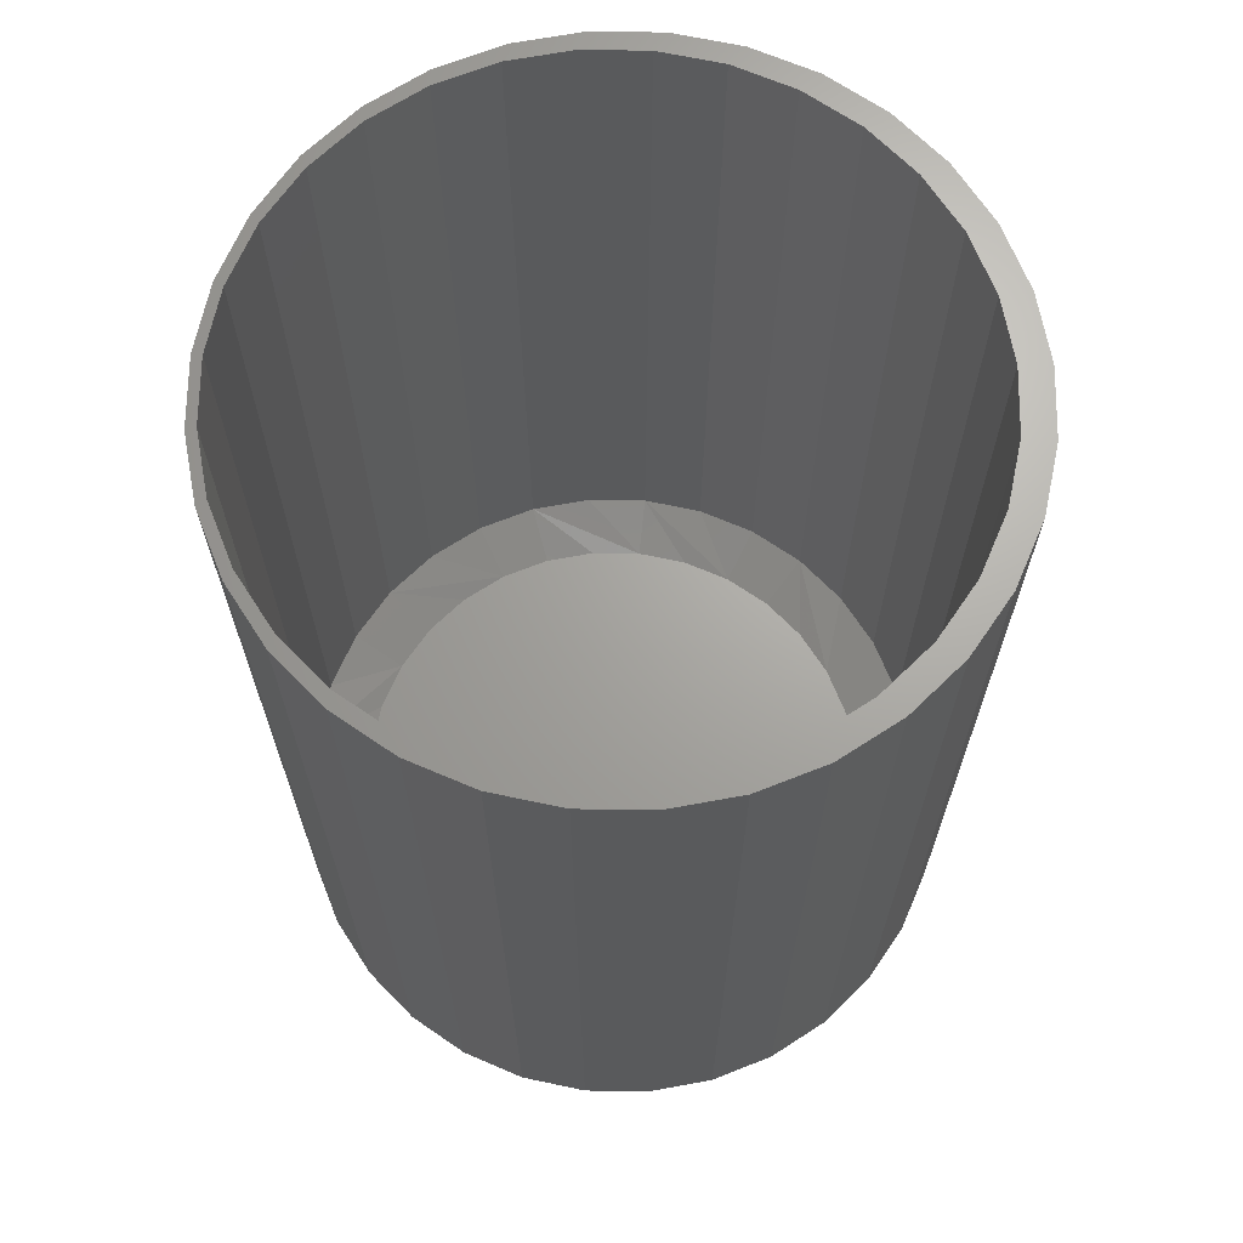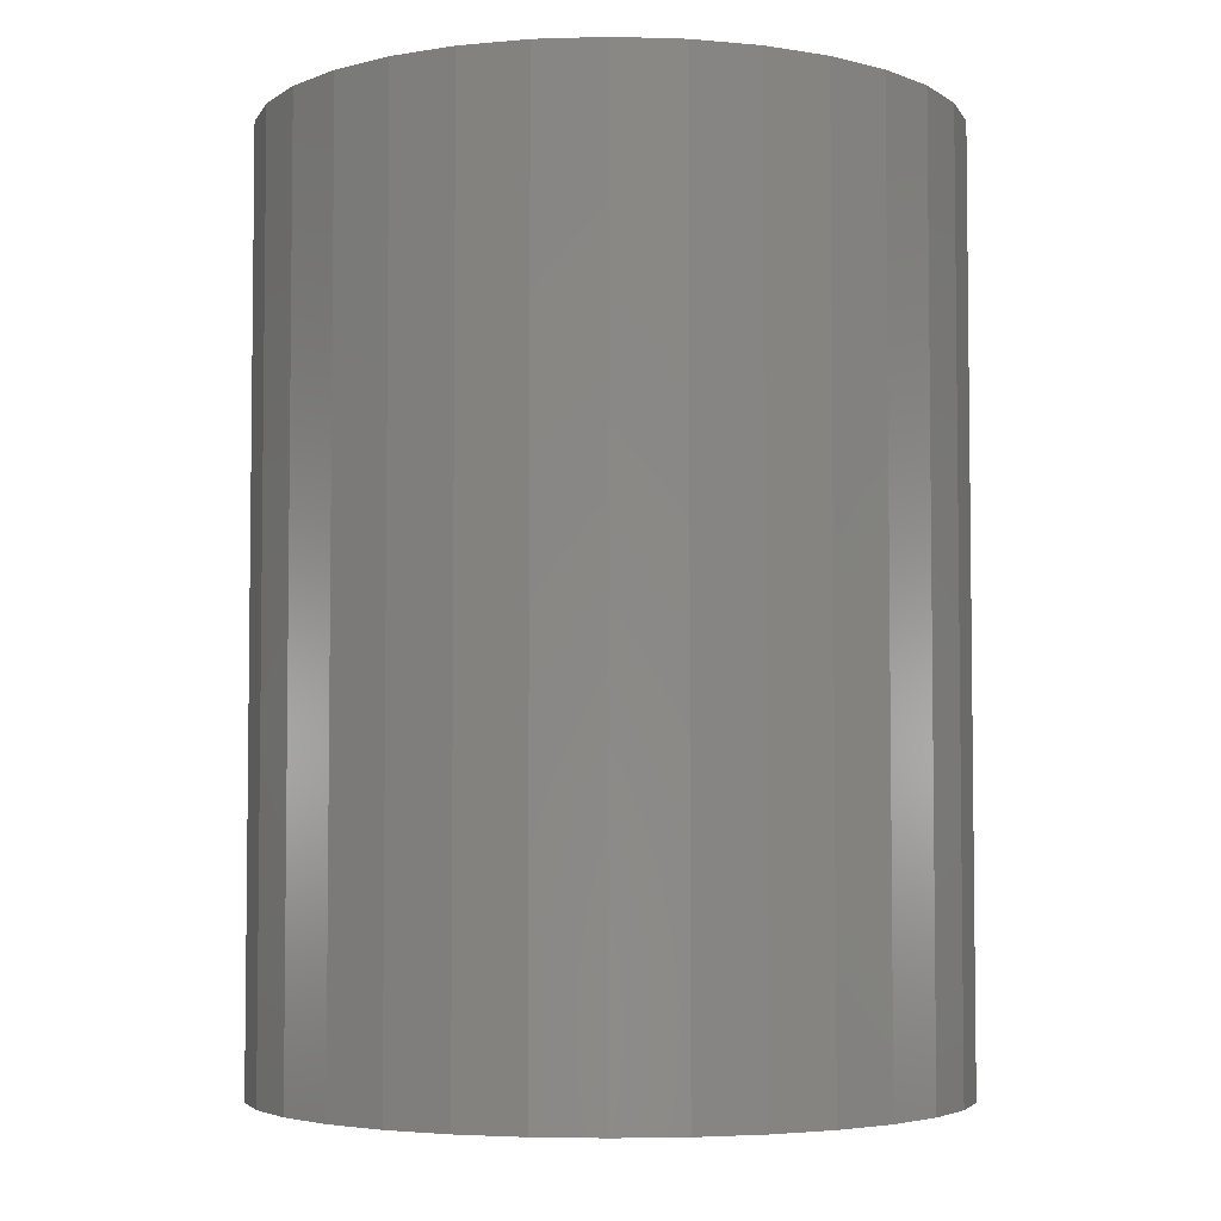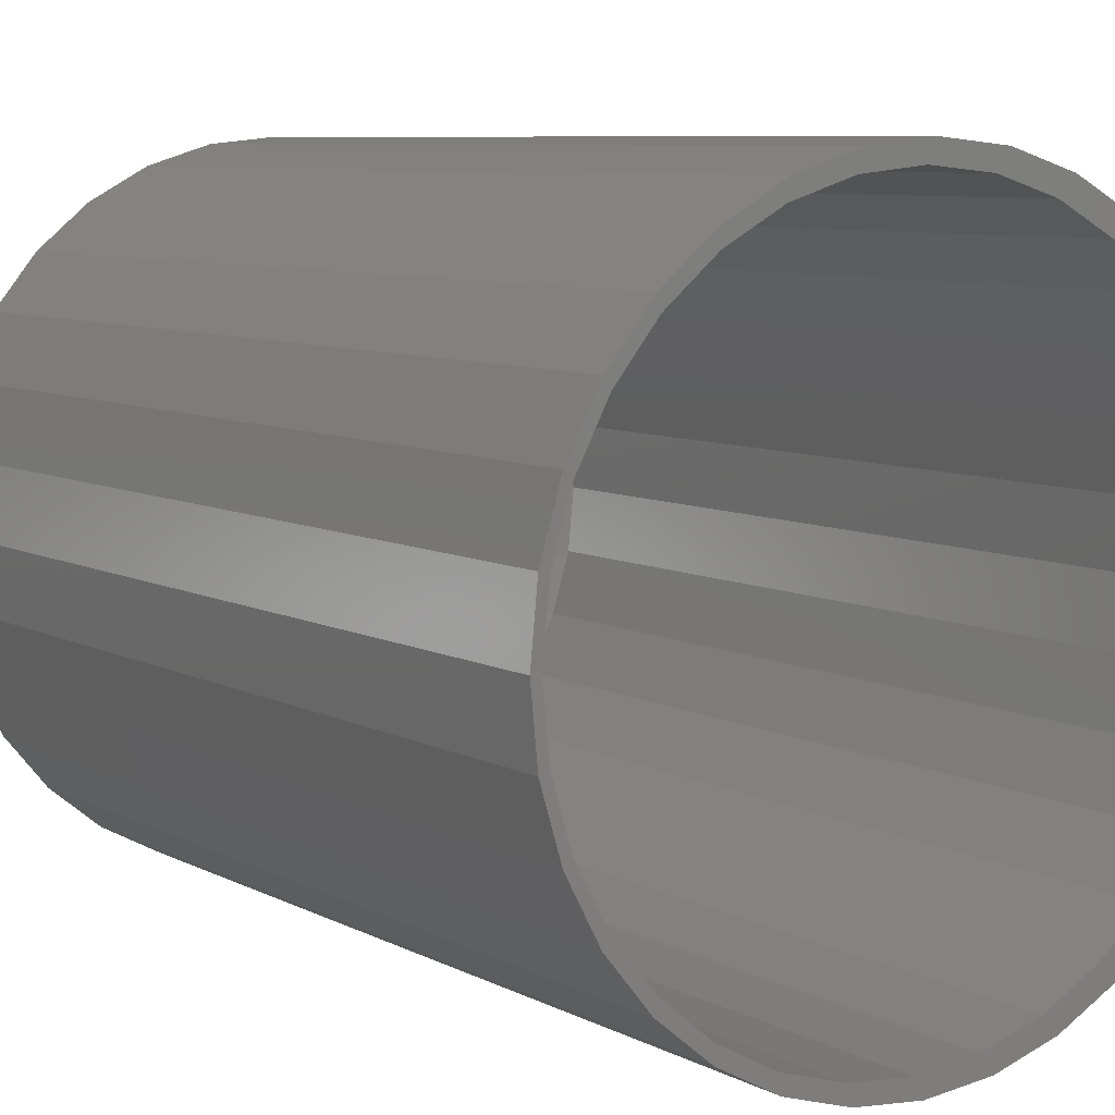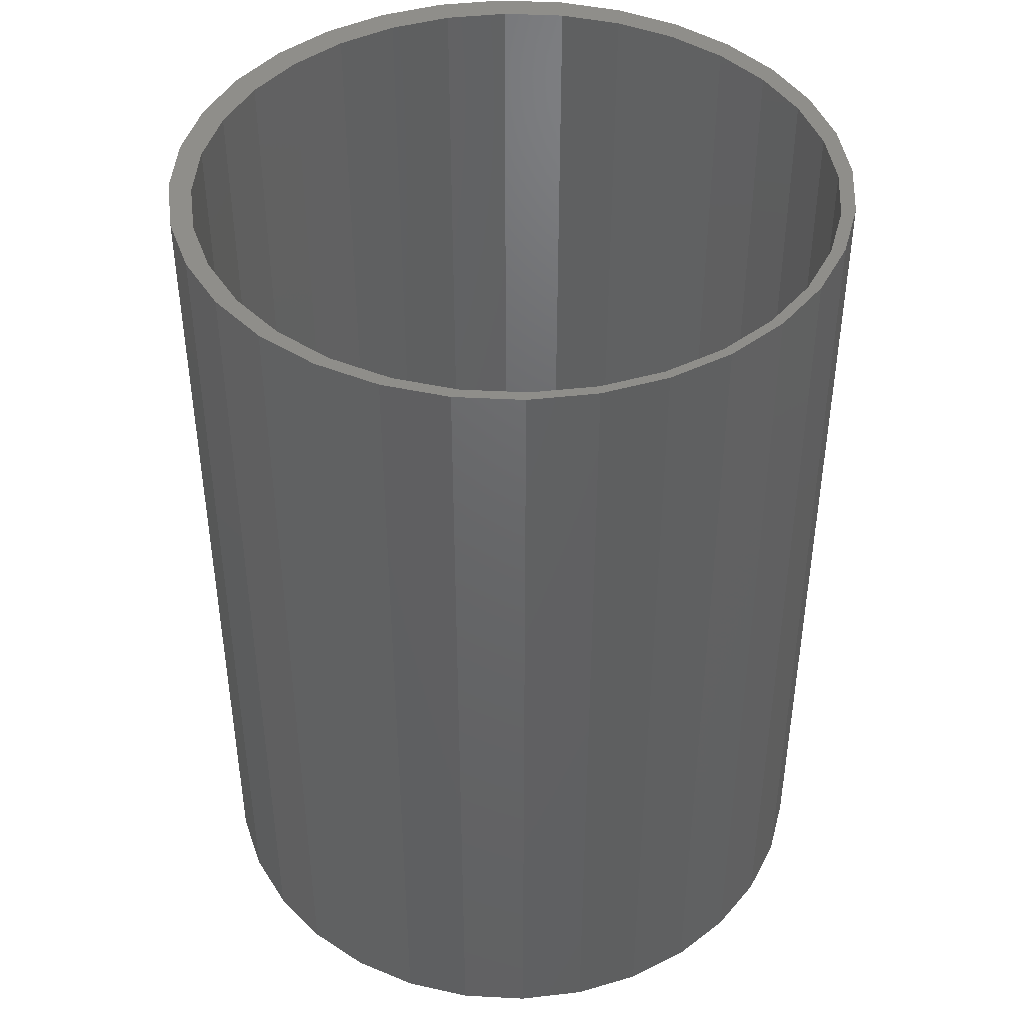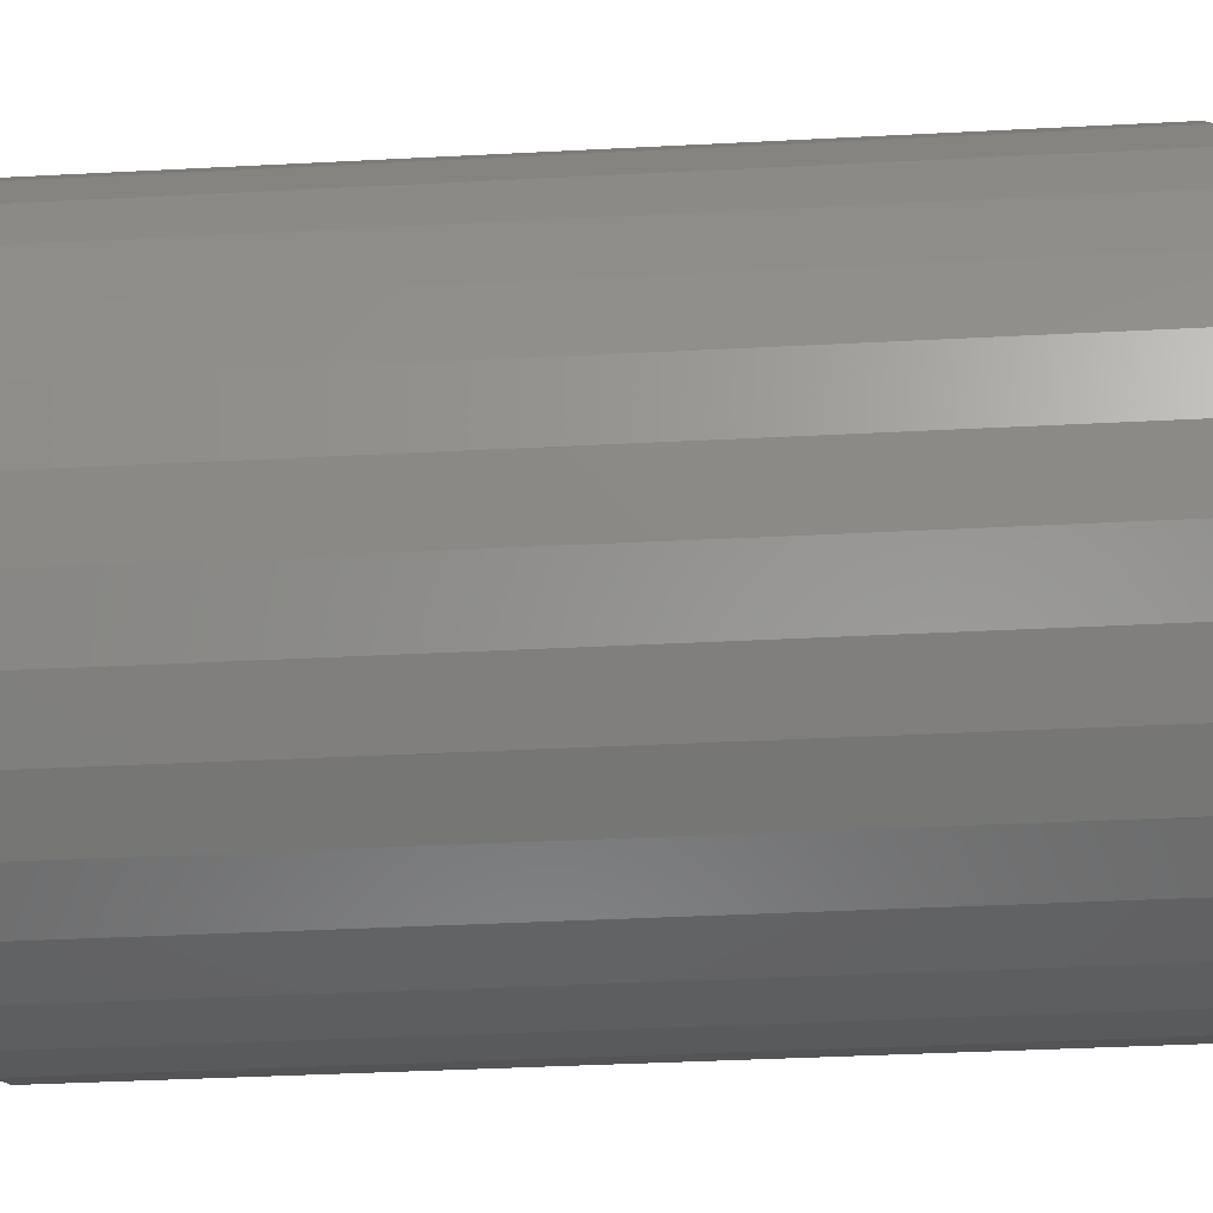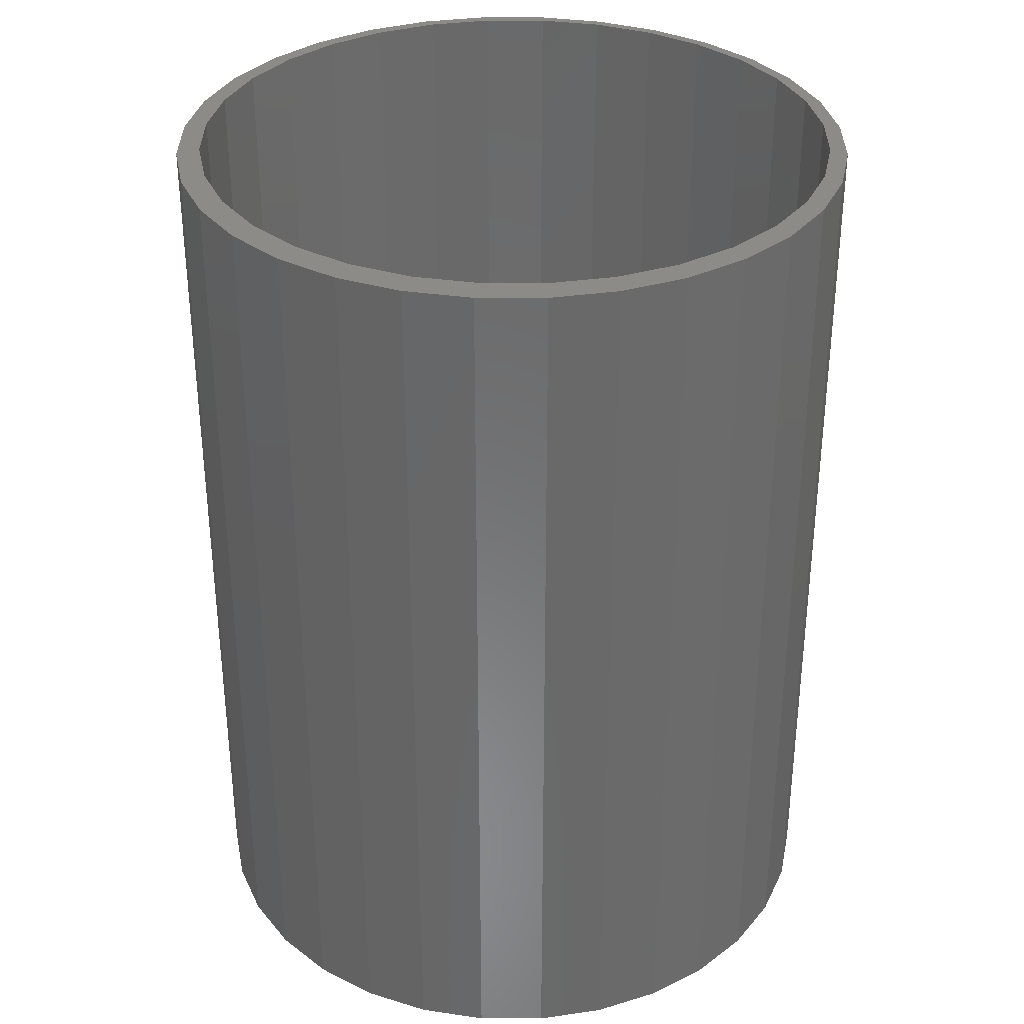
<metadata>
{"format":"stl","ext":"stl","renderer":"f3d","projection":"perspective","resolution":1024,"background":"white","views":[{"elev":67.4,"azim":6.4,"up":"+Z"},{"elev":-4.4,"azim":-11.1,"up":"+Z"},{"elev":7.6,"azim":-35.0,"up":"+Y"},{"elev":43.2,"azim":-114.6,"up":"+Z"},{"elev":-40.6,"azim":93.6,"up":"+Y"},{"elev":33.6,"azim":107.0,"up":"+Z"}]}
</metadata>
<code>
# stl→obj: 160 verts, 316 faces
v -0.0436 0.2134 0.01562
v 0.0413 0.2134 0.01562
v -0.001151 0.2176 0.01562
v -0.08442 0.201 0.01562
v 0.08212 0.201 0.01562
v 0.08212 -0.201 0.01562
v -0.0436 -0.2134 0.01562
v 0.0413 -0.2134 0.01562
v -0.00115 -0.2176 0.01562
v 0.1197 0.1809 0.01562
v -0.122 0.1809 0.01562
v 0.1527 0.1539 0.01562
v -0.155 0.1539 0.01562
v 0.1798 0.1209 0.01562
v -0.1821 0.1209 0.01562
v 0.1999 0.08327 0.01562
v -0.2022 0.08327 0.01562
v 0.2123 0.04245 0.01562
v -0.2146 0.04245 0.01562
v 0.2164 1.626e-17 0.01562
v -0.2188 -3.501e-06 0.01562
v 0.2123 -0.04245 0.01562
v -0.2146 -0.04245 0.01562
v 0.1999 -0.08327 0.01562
v -0.2022 -0.08327 0.01562
v 0.1798 -0.1209 0.01562
v -0.1821 -0.1209 0.01562
v 0.1527 -0.1539 0.01562
v -0.155 -0.1539 0.01562
v 0.1197 -0.1809 0.01562
v -0.122 -0.1809 0.01562
v -0.08442 -0.201 0.01562
v -0.001151 -0.2645 0.03125
v 0.05044 -0.2594 0.75
v 0.05044 -0.2594 0.03125
v 0.1001 -0.2443 0.75
v 0.1001 -0.2443 0.03125
v 0.1458 -0.2199 0.75
v 0.1458 -0.2199 0.03125
v 0.1859 -0.187 0.75
v 0.1859 -0.187 0.03125
v 0.2188 -0.1469 0.75
v 0.2188 -0.1469 0.03125
v 0.2432 -0.1012 0.75
v 0.2432 -0.1012 0.03125
v 0.2582 -0.0516 0.75
v 0.2582 -0.0516 0.03125
v 0.2633 0 0.75
v 0.2633 0 0.03125
v -0.001151 -0.2645 0.75
v -0.05275 -0.2594 0.03125
v -0.05275 -0.2594 0.75
v -0.1024 -0.2443 0.03125
v -0.1024 -0.2443 0.75
v -0.1481 -0.2199 0.03125
v -0.1481 -0.2199 0.75
v -0.1882 -0.187 0.03125
v -0.1882 -0.187 0.75
v -0.2211 -0.1469 0.03125
v -0.2211 -0.1469 0.75
v -0.2455 -0.1012 0.03125
v -0.2455 -0.1012 0.75
v -0.2605 -0.0516 0.03125
v -0.2605 -0.0516 0.75
v -0.2656 3.239e-17 0.03125
v -0.2656 3.239e-17 0.75
v -0.001151 0.2645 0.03125
v -0.05275 0.2594 0.75
v -0.05275 0.2594 0.03125
v -0.1024 0.2443 0.75
v -0.1024 0.2443 0.03125
v -0.1481 0.2199 0.75
v -0.1481 0.2199 0.03125
v -0.1882 0.187 0.75
v -0.1882 0.187 0.03125
v -0.2211 0.1469 0.75
v -0.2211 0.1469 0.03125
v -0.2455 0.1012 0.75
v -0.2455 0.1012 0.03125
v -0.2605 0.0516 0.75
v -0.2605 0.0516 0.03125
v -0.001151 0.2645 0.75
v 0.05044 0.2594 0.03125
v 0.05044 0.2594 0.75
v 0.1001 0.2443 0.03125
v 0.1001 0.2443 0.75
v 0.1458 0.2199 0.03125
v 0.1458 0.2199 0.75
v 0.1859 0.187 0.03125
v 0.1859 0.187 0.75
v 0.2188 0.1469 0.03125
v 0.2188 0.1469 0.75
v 0.2432 0.1012 0.03125
v 0.2432 0.1012 0.75
v 0.2582 0.0516 0.03125
v 0.2582 0.0516 0.75
v 0.006826 -0.2803 0.75
v 0.0615 -0.2749 0.75
v -0.04785 -0.2749 0.75
v 0.006826 0.2803 0.75
v -0.04785 0.2749 0.75
v -0.1004 0.2589 0.75
v -0.1489 0.233 0.75
v -0.1914 0.1982 0.75
v -0.2262 0.1557 0.75
v -0.2521 0.1073 0.75
v -0.2681 0.05468 0.75
v -0.2681 -0.05468 0.75
v -0.2521 -0.1073 0.75
v -0.2262 -0.1557 0.75
v -0.1914 -0.1982 0.75
v -0.1489 -0.233 0.75
v -0.1004 -0.2589 0.75
v 0.1141 -0.2589 0.75
v 0.1625 -0.233 0.75
v -0.2734 3.432e-17 0.75
v 0.0615 0.2749 0.75
v 0.1141 0.2589 0.75
v 0.1625 0.233 0.75
v 0.205 0.1982 0.75
v 0.2399 0.1557 0.75
v 0.2658 0.1073 0.75
v 0.2817 0.05468 0.75
v 0.2871 0 0.75
v 0.2817 -0.05468 0.75
v 0.2658 -0.1073 0.75
v 0.2399 -0.1557 0.75
v 0.205 -0.1982 0.75
v 0.006826 0.2803 0
v 0.0615 0.2749 0
v -0.04785 0.2749 0
v 0.006826 -0.2803 0
v -0.04785 -0.2749 0
v 0.0615 -0.2749 0
v -0.1004 -0.2589 0
v 0.1141 -0.2589 0
v -0.1489 -0.233 0
v 0.1625 -0.233 0
v -0.1914 -0.1982 0
v 0.205 -0.1982 0
v -0.2262 -0.1557 0
v 0.2399 -0.1557 0
v -0.2521 -0.1073 0
v 0.2658 -0.1073 0
v -0.2681 -0.05468 0
v 0.2817 -0.05468 0
v -0.2734 3.432e-17 0
v 0.2871 0 0
v -0.2681 0.05468 0
v 0.2817 0.05468 0
v -0.2521 0.1073 0
v 0.2658 0.1073 0
v -0.2262 0.1557 0
v 0.2399 0.1557 0
v -0.1914 0.1982 0
v 0.205 0.1982 0
v -0.1489 0.233 0
v 0.1625 0.233 0
v -0.1004 0.2589 0
v 0.1141 0.2589 0
f 1 2 3
f 2 1 4
f 2 4 5
f 6 7 8
f 8 7 9
f 5 4 10
f 10 4 11
f 10 11 12
f 12 11 13
f 12 13 14
f 14 13 15
f 14 15 16
f 16 15 17
f 16 17 18
f 18 17 19
f 18 19 20
f 20 19 21
f 20 21 22
f 22 21 23
f 22 23 24
f 24 23 25
f 24 25 26
f 26 25 27
f 26 27 28
f 28 27 29
f 28 29 30
f 30 29 31
f 30 31 6
f 6 31 32
f 6 32 7
f 33 34 35
f 35 34 36
f 35 36 37
f 37 36 38
f 37 38 39
f 39 38 40
f 39 40 41
f 41 40 42
f 41 42 43
f 43 42 44
f 43 44 45
f 45 44 46
f 45 46 47
f 47 46 48
f 47 48 49
f 34 33 50
f 50 33 51
f 50 51 52
f 52 51 53
f 52 53 54
f 54 53 55
f 54 55 56
f 56 55 57
f 56 57 58
f 58 57 59
f 58 59 60
f 60 59 61
f 60 61 62
f 62 61 63
f 62 63 64
f 64 63 65
f 64 65 66
f 67 68 69
f 69 68 70
f 69 70 71
f 71 70 72
f 71 72 73
f 73 72 74
f 73 74 75
f 75 74 76
f 75 76 77
f 77 76 78
f 77 78 79
f 79 78 80
f 79 80 81
f 81 80 66
f 81 66 65
f 68 67 82
f 82 67 83
f 82 83 84
f 84 83 85
f 84 85 86
f 86 85 87
f 86 87 88
f 88 87 89
f 88 89 90
f 90 89 91
f 90 91 92
f 92 91 93
f 92 93 94
f 94 93 95
f 94 95 96
f 96 95 49
f 96 49 48
f 57 55 27
f 23 61 25
f 51 33 32
f 29 55 31
f 29 27 55
f 41 43 30
f 8 37 6
f 8 9 37
f 28 43 26
f 28 30 43
f 7 32 33
f 9 7 33
f 9 33 35
f 35 37 9
f 21 65 63
f 21 63 61
f 21 61 23
f 49 20 22
f 49 22 24
f 49 24 47
f 57 27 59
f 59 27 25
f 59 25 61
f 51 32 53
f 53 32 31
f 53 31 55
f 41 30 39
f 39 30 6
f 39 6 37
f 47 24 45
f 45 24 26
f 45 26 43
f 89 87 14
f 18 93 16
f 83 67 5
f 12 87 10
f 12 14 87
f 75 77 11
f 1 71 4
f 1 3 71
f 13 77 15
f 13 11 77
f 2 5 67
f 3 2 67
f 3 67 69
f 69 71 3
f 20 49 95
f 20 95 93
f 20 93 18
f 65 21 19
f 65 19 17
f 65 17 81
f 89 14 91
f 91 14 16
f 91 16 93
f 83 5 85
f 85 5 10
f 85 10 87
f 75 11 73
f 73 11 4
f 73 4 71
f 81 17 79
f 79 17 15
f 79 15 77
f 97 98 50
f 97 50 99
f 100 101 82
f 101 102 82
f 82 102 68
f 70 68 102
f 102 103 70
f 72 70 103
f 103 104 72
f 72 104 74
f 74 104 105
f 74 105 76
f 76 105 106
f 76 106 78
f 78 106 107
f 78 107 80
f 62 64 108
f 108 109 62
f 60 62 109
f 109 110 60
f 58 60 110
f 110 111 58
f 56 58 111
f 111 112 56
f 56 112 54
f 54 112 113
f 54 113 52
f 52 113 99
f 99 50 52
f 114 115 36
f 114 36 34
f 114 34 50
f 114 50 98
f 116 108 64
f 116 64 66
f 116 66 80
f 116 80 107
f 100 82 117
f 117 82 84
f 117 84 118
f 118 84 86
f 118 86 119
f 119 86 88
f 119 88 120
f 120 88 90
f 120 90 121
f 121 90 92
f 121 92 122
f 122 92 94
f 122 94 123
f 123 94 96
f 123 96 124
f 124 96 48
f 124 48 125
f 125 48 46
f 125 46 126
f 126 46 44
f 126 44 127
f 127 44 42
f 127 42 128
f 128 42 40
f 128 40 115
f 115 40 38
f 115 38 36
f 129 130 131
f 132 133 134
f 134 133 135
f 134 135 136
f 136 135 137
f 136 137 138
f 138 137 139
f 138 139 140
f 140 139 141
f 140 141 142
f 142 141 143
f 142 143 144
f 144 143 145
f 144 145 146
f 146 145 147
f 146 147 148
f 148 147 149
f 148 149 150
f 150 149 151
f 150 151 152
f 152 151 153
f 152 153 154
f 154 153 155
f 154 155 156
f 156 155 157
f 156 157 158
f 158 157 159
f 158 159 160
f 160 159 131
f 160 131 130
f 148 124 146
f 146 124 125
f 146 125 144
f 144 125 126
f 144 126 142
f 142 126 127
f 142 127 140
f 140 127 128
f 140 128 138
f 138 128 115
f 138 115 136
f 136 115 114
f 136 114 134
f 134 114 98
f 134 98 132
f 132 98 97
f 132 97 133
f 133 97 99
f 133 99 135
f 135 99 113
f 135 113 137
f 137 113 112
f 137 112 139
f 139 112 111
f 139 111 141
f 141 111 110
f 141 110 143
f 143 110 109
f 143 109 145
f 145 109 108
f 145 108 147
f 147 108 116
f 147 116 149
f 149 116 107
f 149 107 151
f 151 107 106
f 151 106 153
f 153 106 105
f 153 105 155
f 155 105 104
f 155 104 157
f 157 104 103
f 157 103 159
f 159 103 102
f 159 102 131
f 131 102 101
f 131 101 129
f 129 101 100
f 129 100 130
f 130 100 117
f 130 117 160
f 160 117 118
f 160 118 158
f 158 118 119
f 158 119 156
f 156 119 120
f 156 120 154
f 154 120 121
f 154 121 152
f 152 121 122
f 152 122 150
f 150 122 123
f 150 123 148
f 148 123 124

</code>
